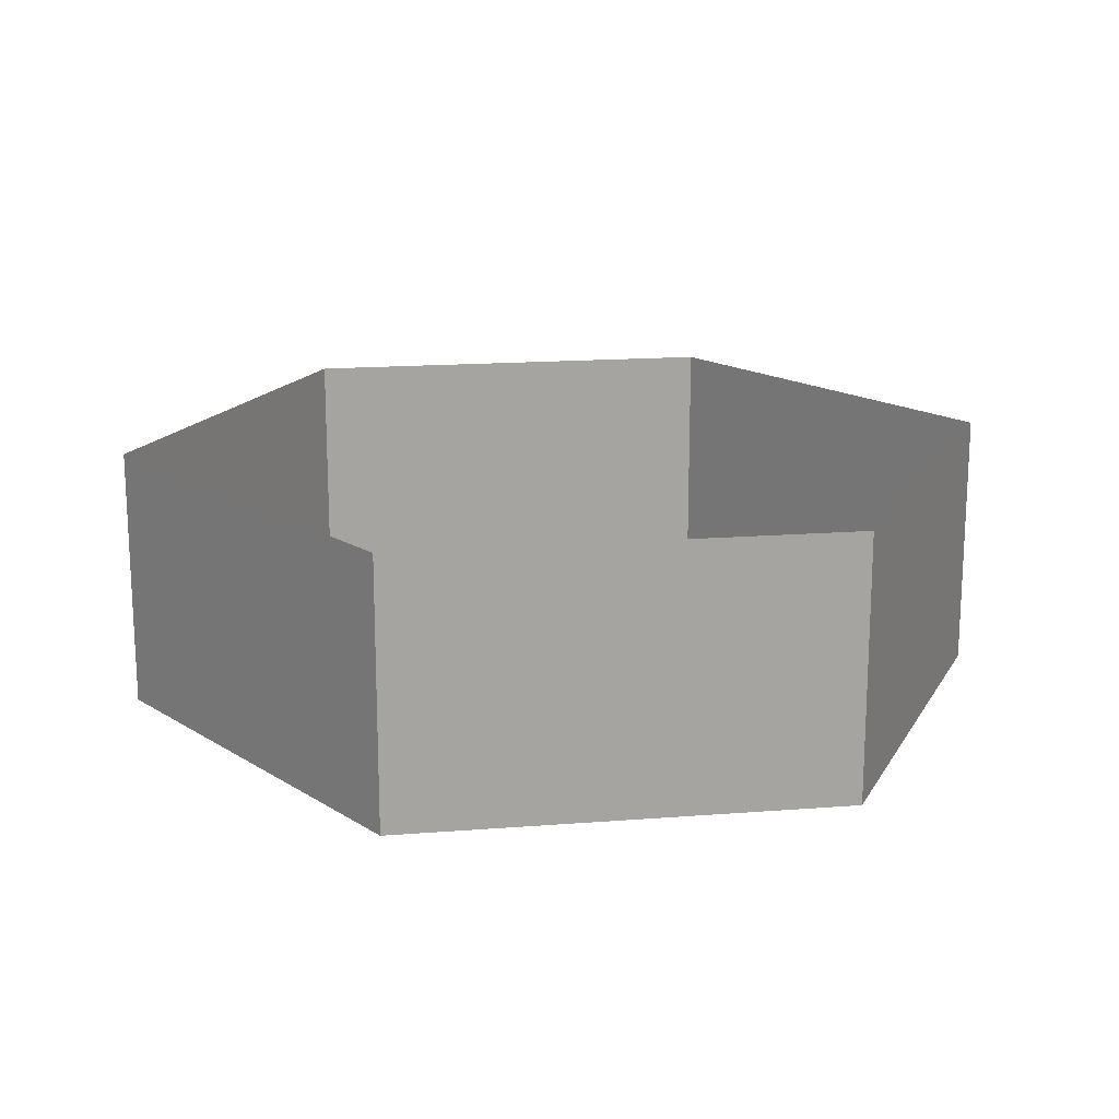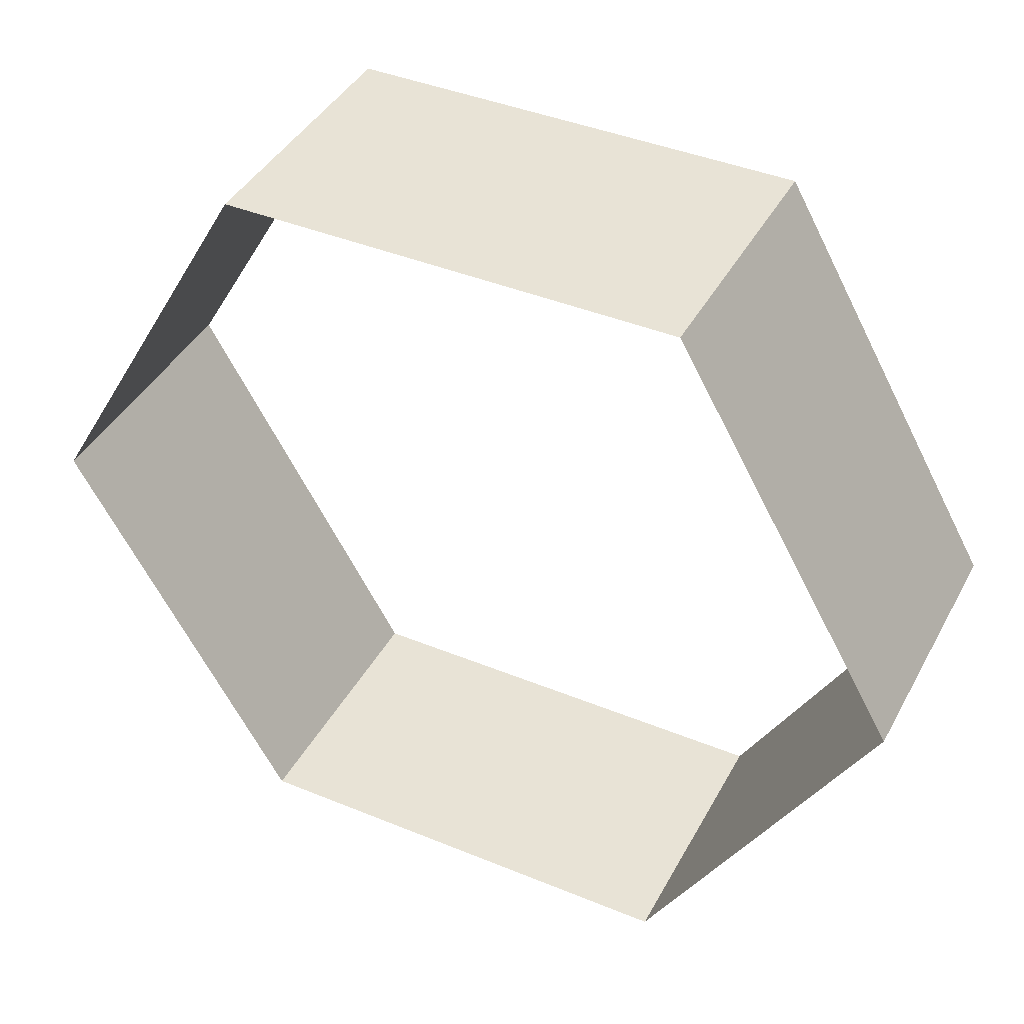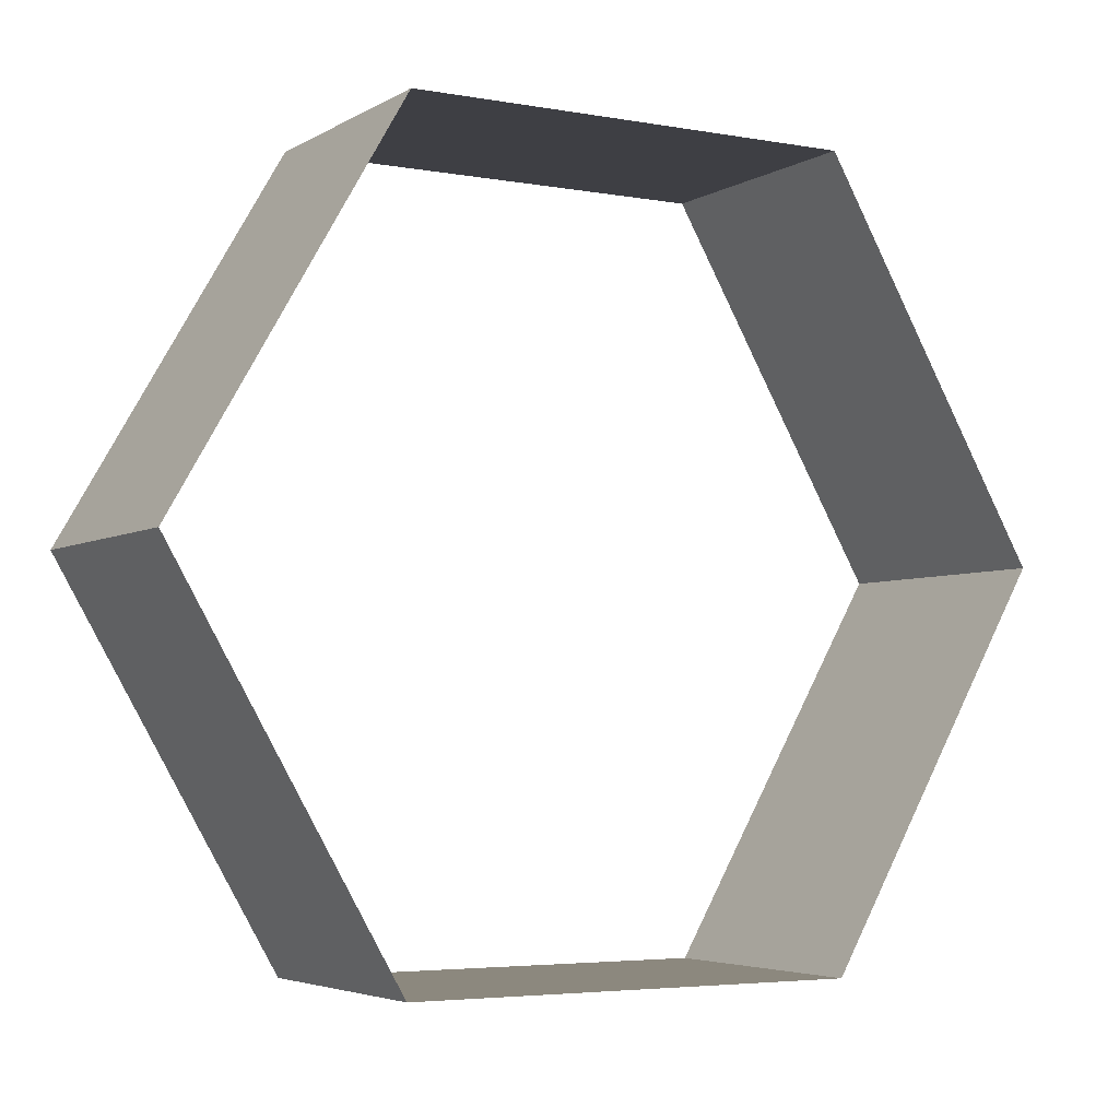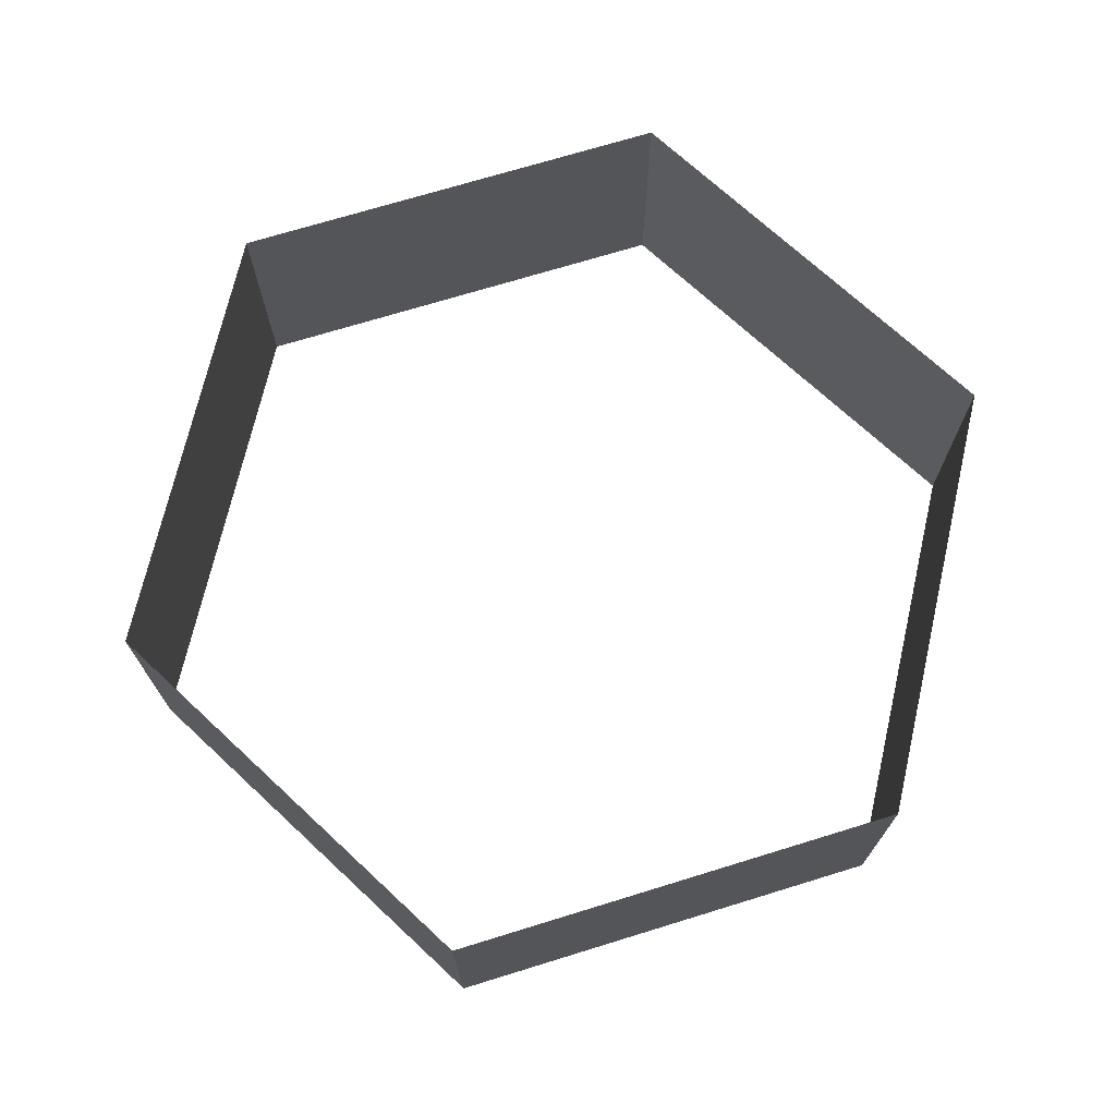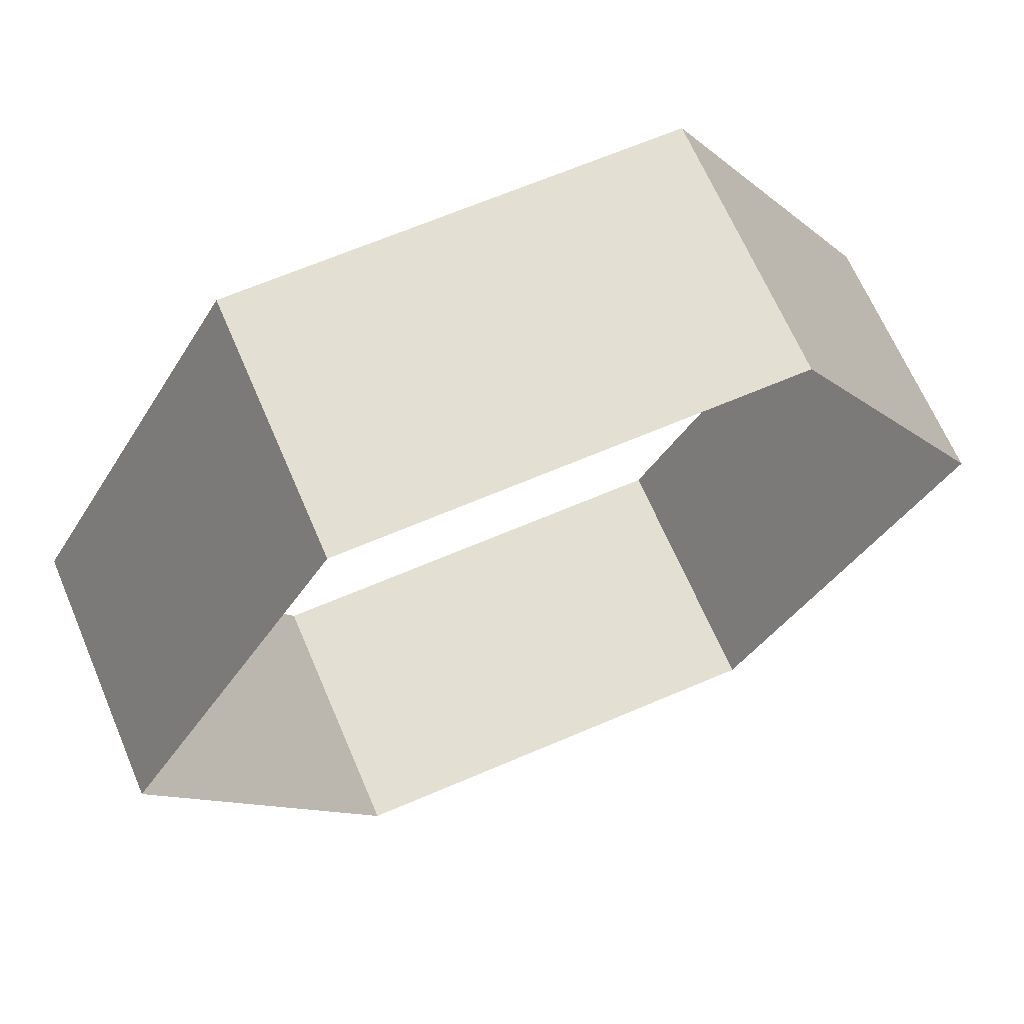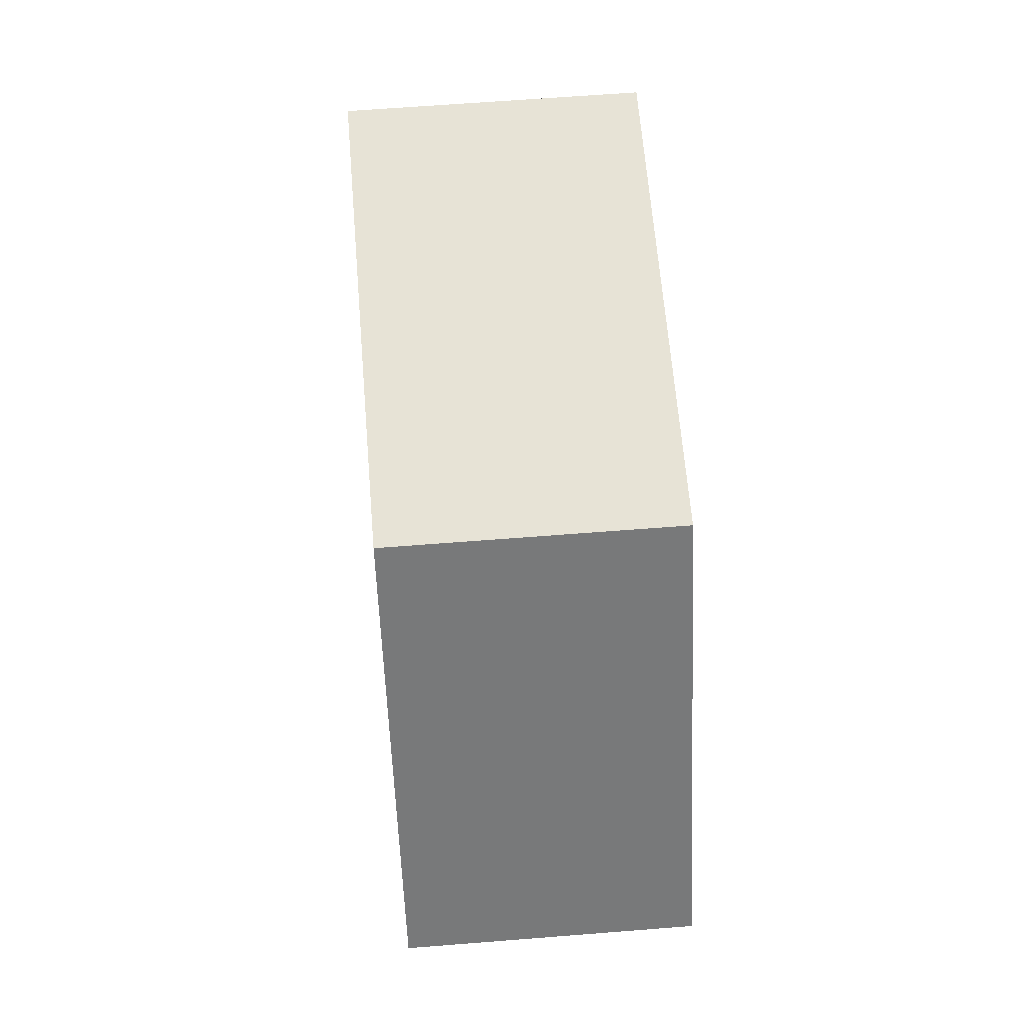
<metadata>
{"format":"obj","ext":"obj","renderer":"f3d","projection":"perspective","resolution":1024,"background":"white","views":[{"elev":16.9,"azim":171.1,"up":"+Y"},{"elev":41.4,"azim":-153.5,"up":"+Z"},{"elev":-4.4,"azim":149.9,"up":"+Z"},{"elev":71.4,"azim":42.9,"up":"+Y"},{"elev":66.6,"azim":-23.2,"up":"+Z"},{"elev":62.7,"azim":-94.6,"up":"+Z"}]}
</metadata>
<code>
v 0.3375 0.4 -0.5846
v 0.675 0.4 -0
v 0.675 0 0
v 0.3375 -0 -0.5846
v -0.3375 -0 -0.5846
v -0.3375 0.4 -0.5846
v -0.675 0.4 -0
v -0.675 0 0
v -0.3375 0.4 0.5846
v -0.3375 0 0.5846
v 0.3375 0 0.5846
v 0.3375 0.4 0.5846
f 1 2 3
f 1 3 4
f 1 4 5
f 1 5 6
f 7 6 5
f 7 5 8
f 9 7 8
f 9 8 10
f 11 12 9
f 11 9 10
f 2 12 11
f 2 11 3

</code>
